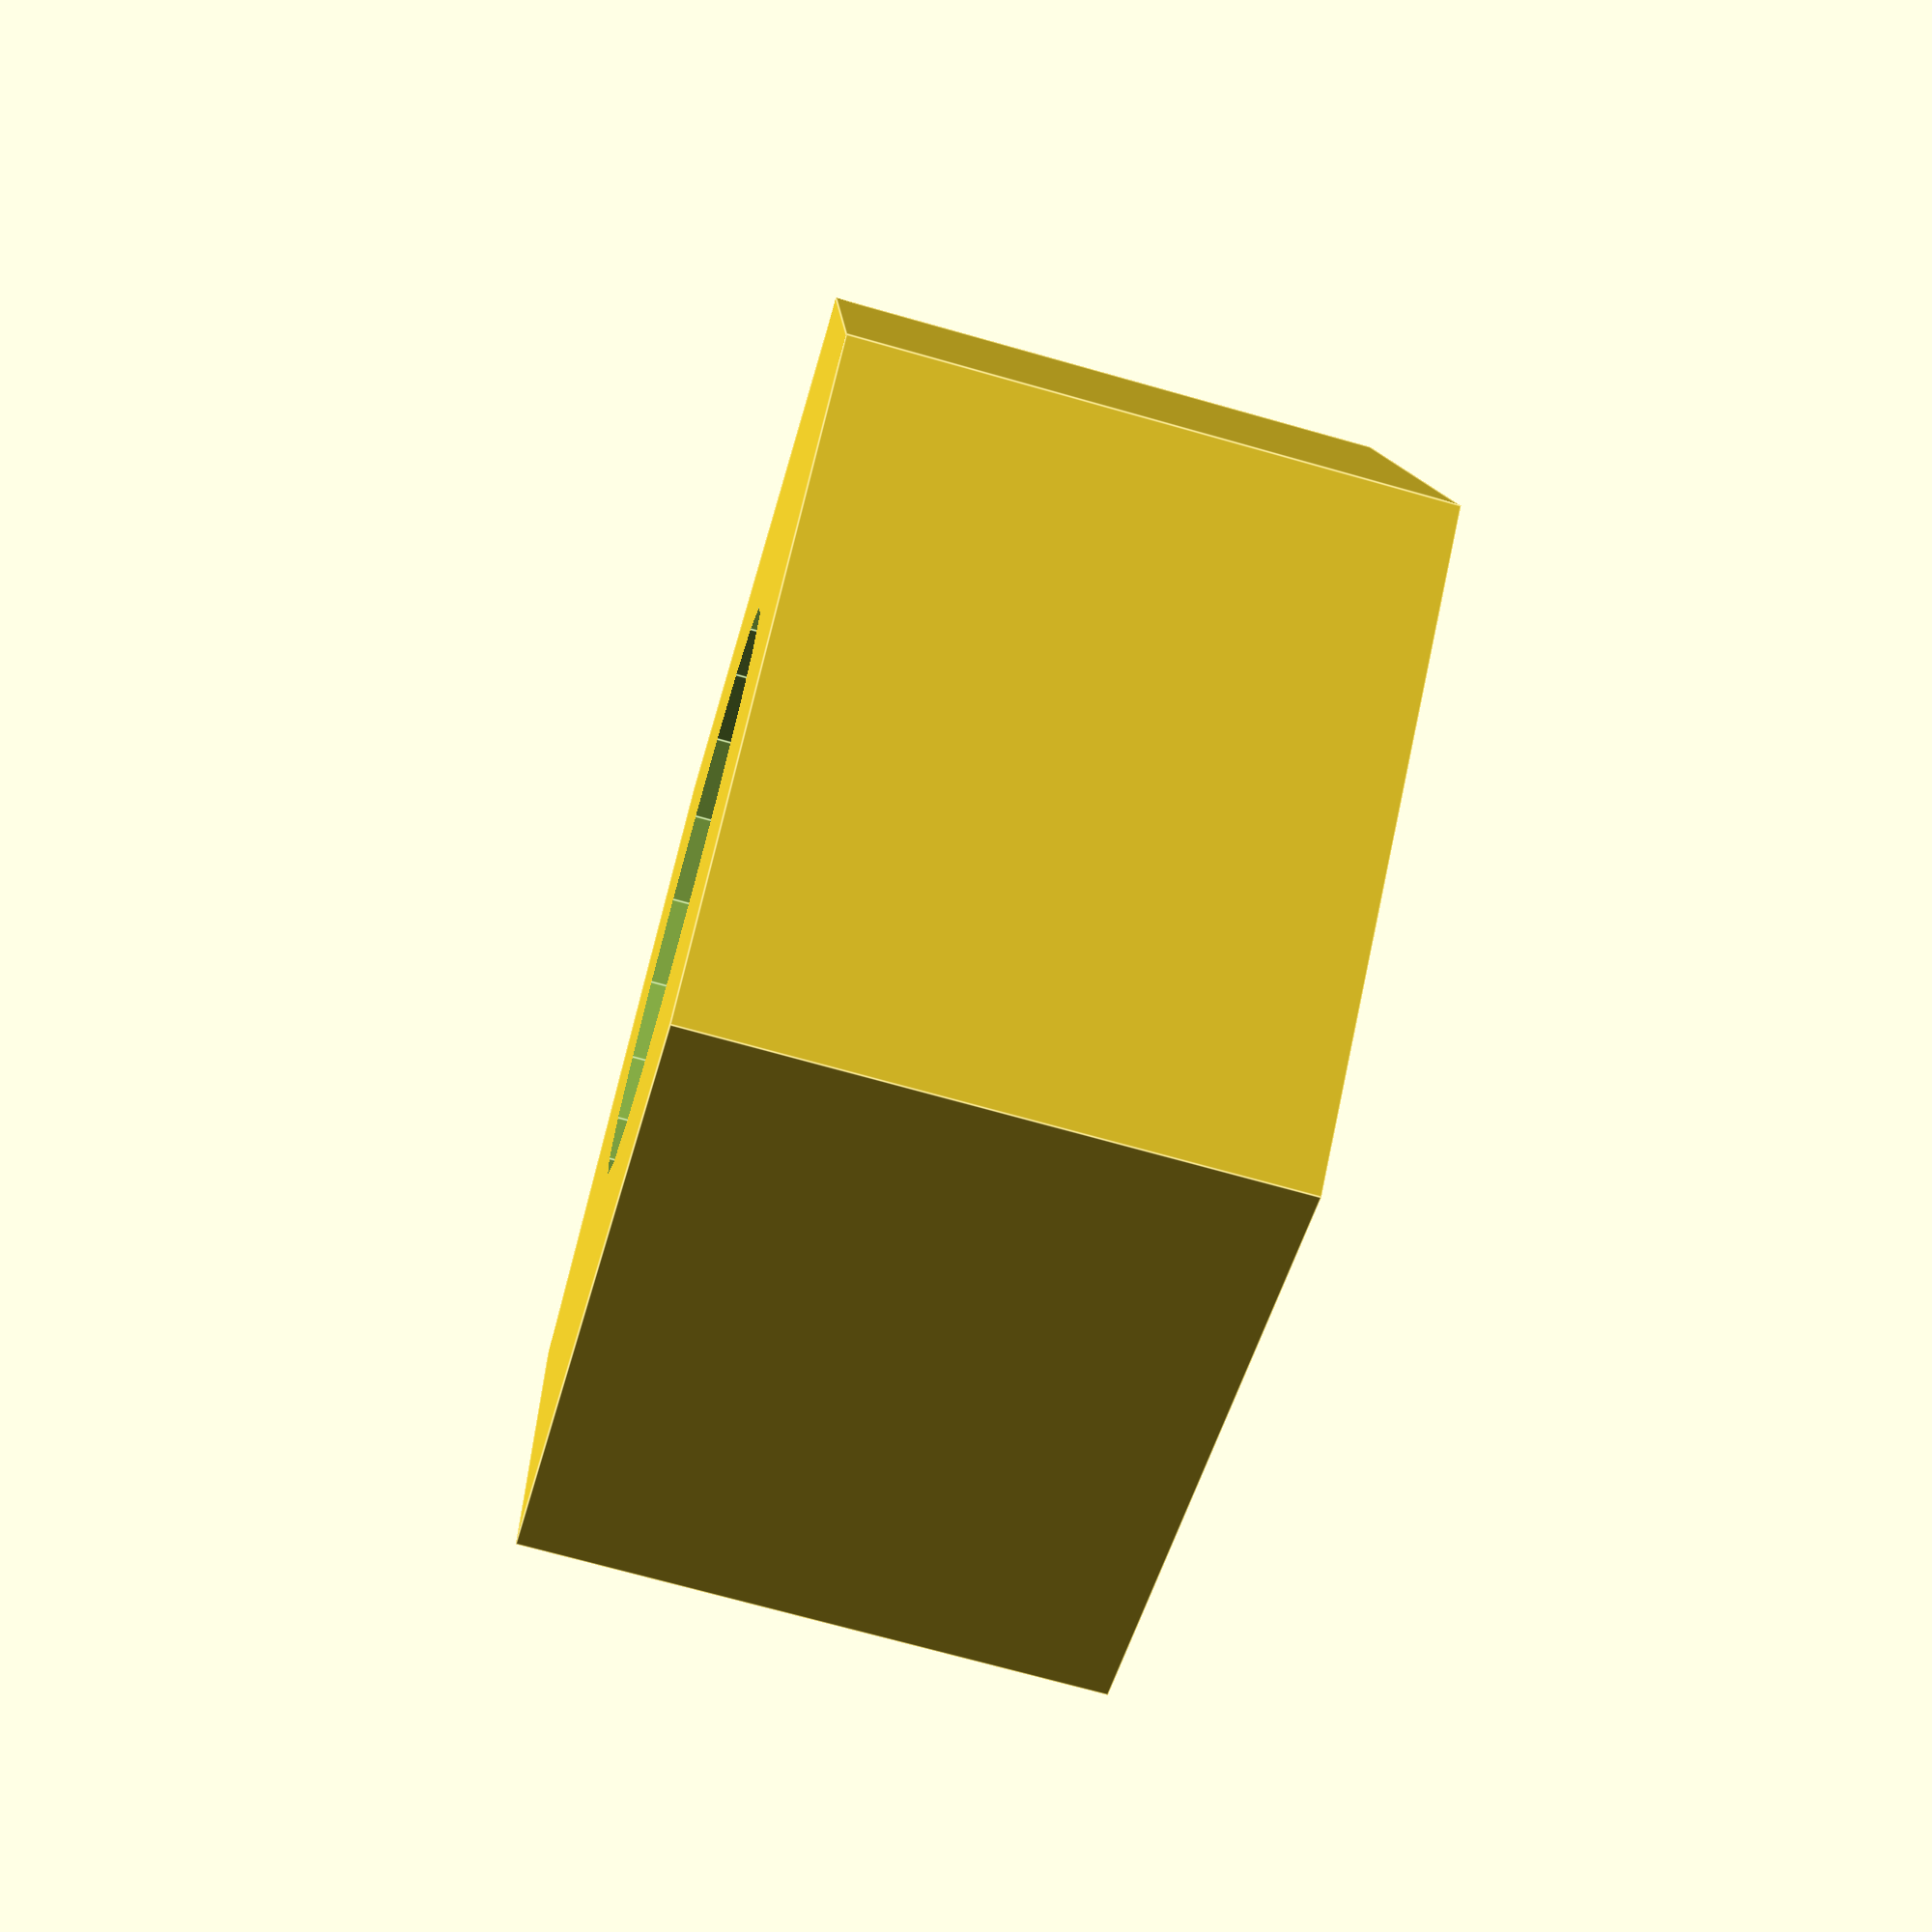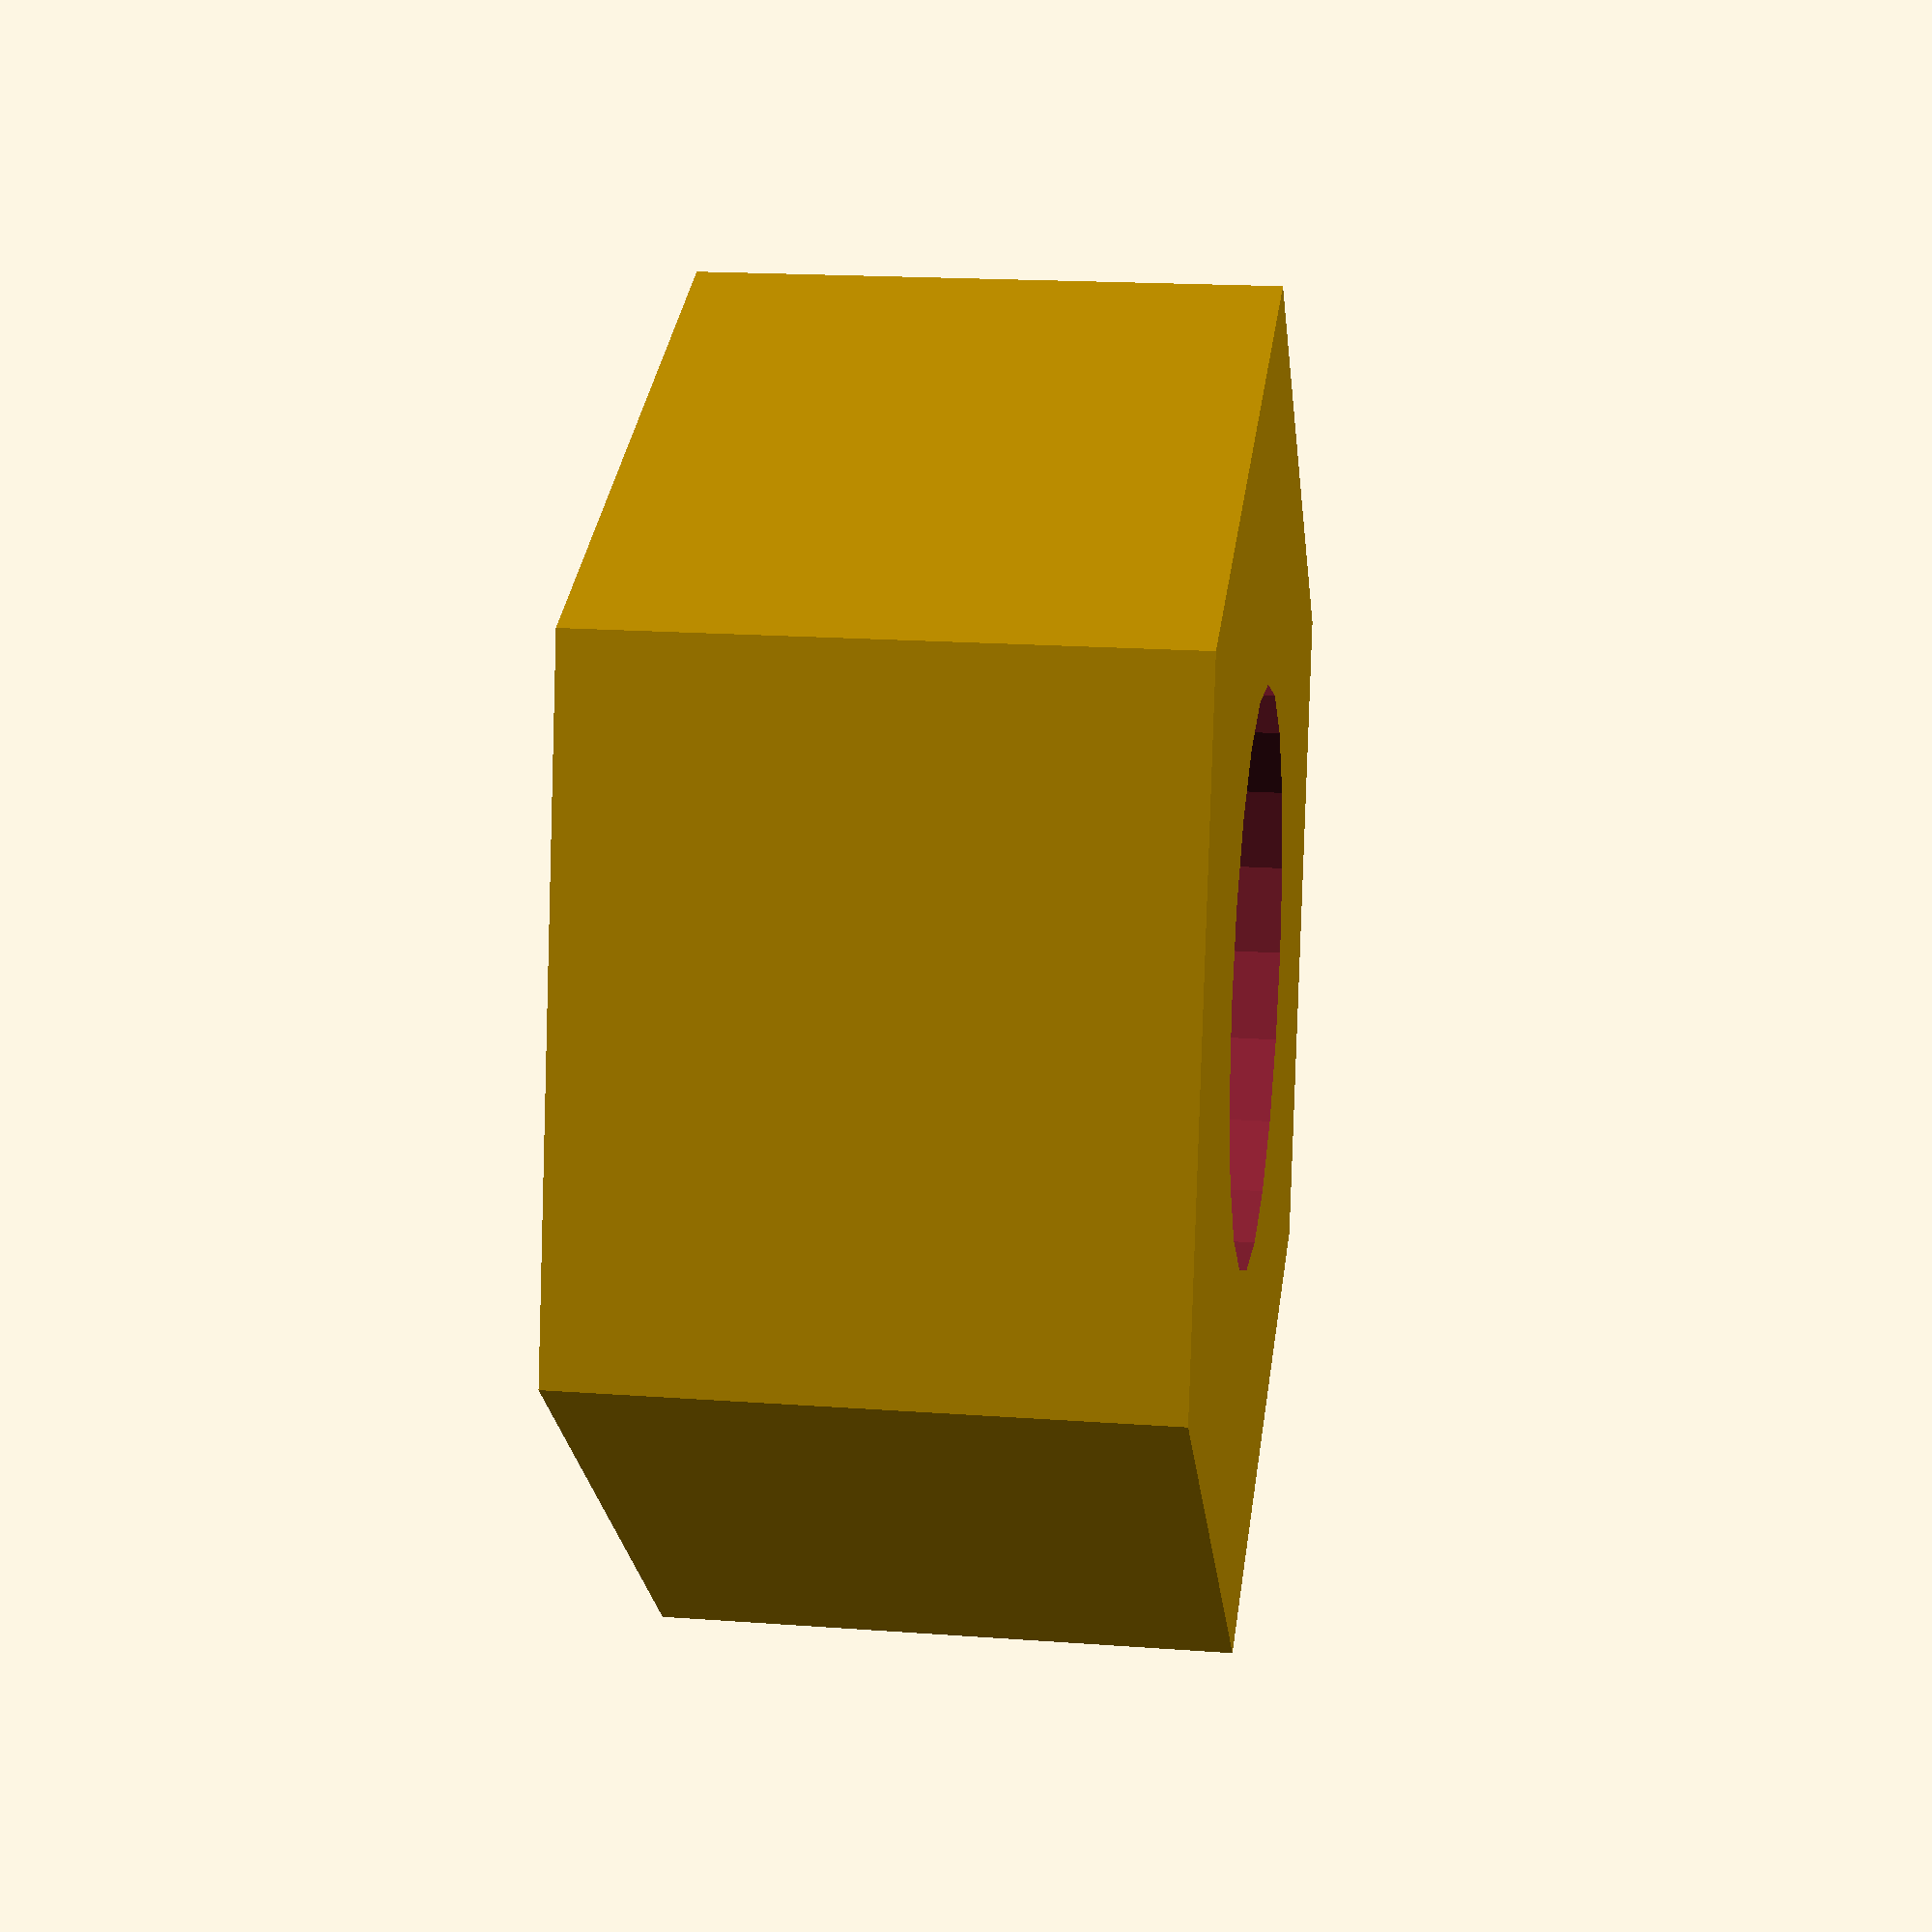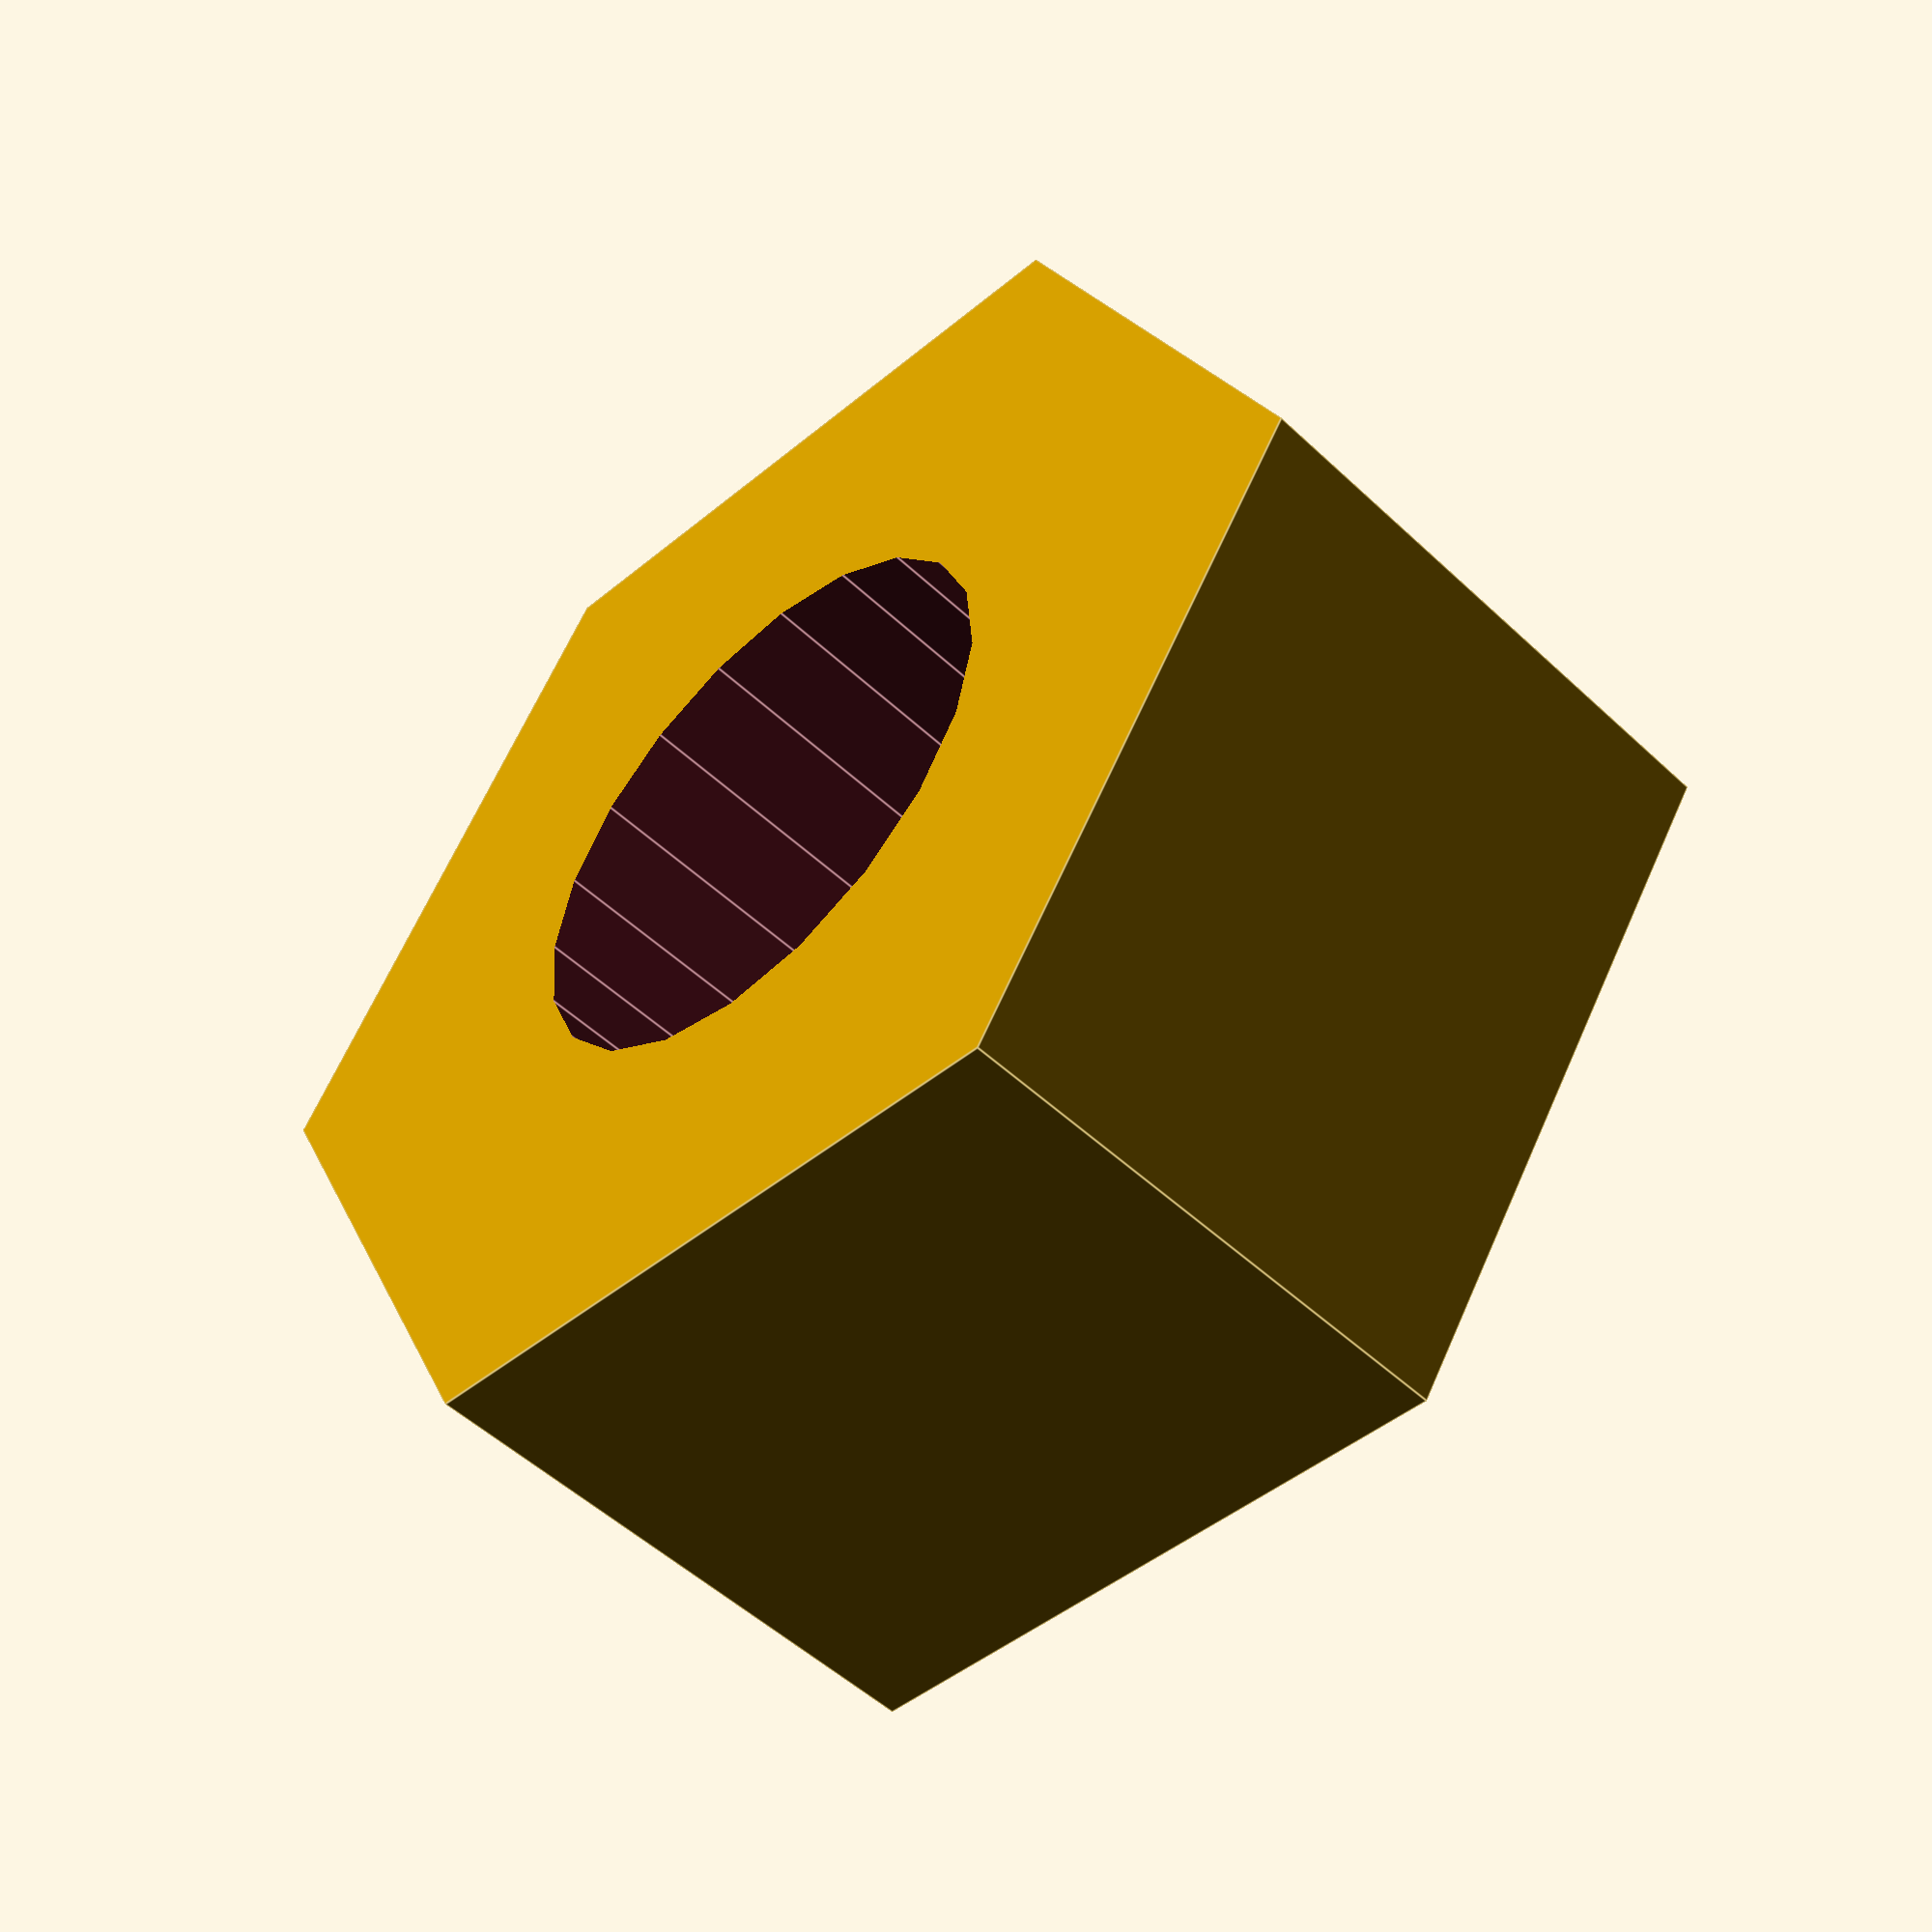
<openscad>

wall_thick = 2; // wall thickness around hole
screw_dia = 2.5; // screw diameter in mm
tolerance = .5; // hole clearance (diameter)
hole_r = (screw_dia+tolerance)/2;
height = 3;

module standoff(){
	difference()
	{
		cylinder(r=hole_r+wall_thick, h=height,$fn=6);
		translate([0,0,-1])cylinder(r=hole_r, h=height+2,$fn=20);
	}
}

standoff();
</openscad>
<views>
elev=251.2 azim=141.5 roll=105.8 proj=p view=edges
elev=342.2 azim=282.4 roll=278.3 proj=p view=wireframe
elev=230.5 azim=175.8 roll=315.9 proj=p view=edges
</views>
